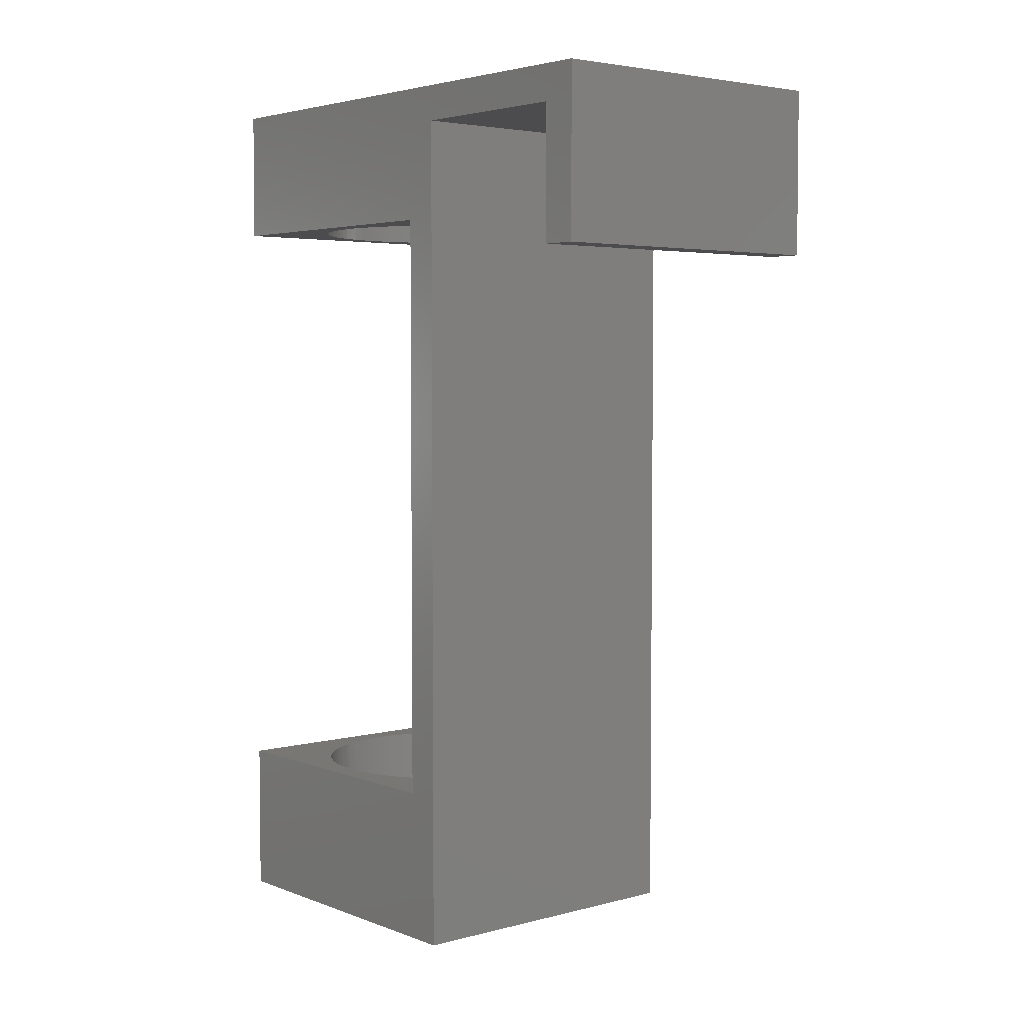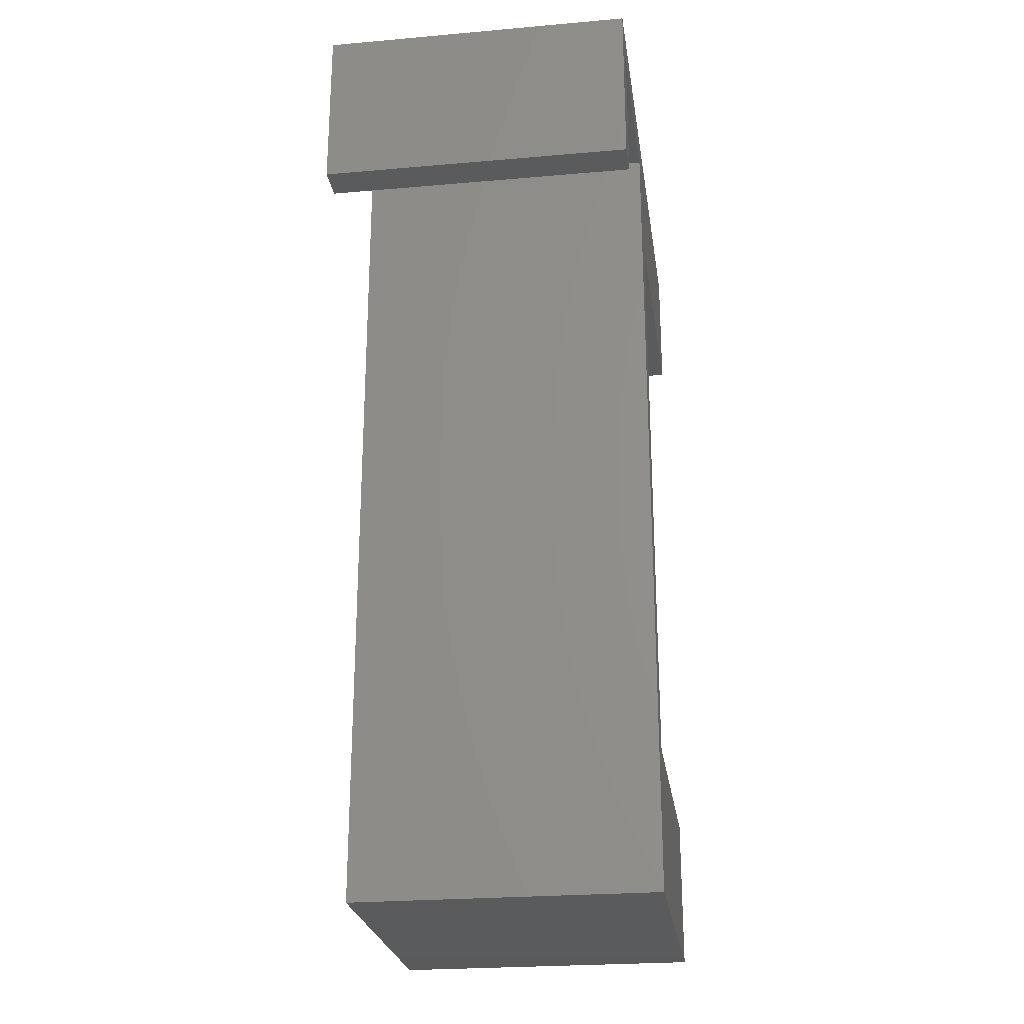
<metadata>
{"format":"stl","ext":"stl","renderer":"f3d","projection":"perspective","resolution":1024,"background":"white","views":[{"elev":4.1,"azim":139.9,"up":"+Z"},{"elev":-24.9,"azim":-171.9,"up":"+Z"}]}
</metadata>
<code>
# stl→obj: 424 verts, 848 faces
v -35.5 38.5 0
v -35.5 30.5 35
v -35.5 38.5 192
v -35.5 -36.5 0
v -35.5 -36.5 35
v -35.5 78.5 192
v -35.5 86.5 162
v -35.5 78.5 162
v -35.5 86.5 200
v -35.5 30.5 170
v -35.5 -36.5 200
v -35.5 -36.5 170
v 35.5 30.5 35
v 30.5 -1 35
v 35.5 -36.5 35
v 30.44 0.9151 35
v 30.26 2.823 35
v 29.96 4.715 35
v 29.54 6.585 35
v 29.01 8.425 35
v 28.36 10.23 35
v 27.6 11.99 35
v 26.73 13.69 35
v 25.75 15.34 35
v 24.68 16.93 35
v 23.5 18.44 35
v 22.23 19.88 35
v 20.88 21.23 35
v 19.44 22.5 35
v 17.93 23.68 35
v 16.34 24.75 35
v 14.69 25.73 35
v 12.99 26.6 35
v 11.23 27.36 35
v 9.425 28.01 35
v 7.585 28.54 35
v 5.715 28.96 35
v 3.823 29.26 35
v 1.915 29.44 35
v 0 29.5 35
v -30.44 0.9151 35
v -30.5 -1 35
v -30.26 2.823 35
v -29.96 4.715 35
v -29.54 6.585 35
v -29.01 8.425 35
v -28.36 10.23 35
v -27.6 11.99 35
v -26.73 13.69 35
v -25.75 15.34 35
v -24.68 16.93 35
v -23.5 18.44 35
v -22.23 19.88 35
v -20.88 21.23 35
v -19.44 22.5 35
v -17.93 23.68 35
v -16.34 24.75 35
v -14.69 25.73 35
v -12.99 26.6 35
v -11.23 27.36 35
v -9.425 28.01 35
v -7.585 28.54 35
v -5.715 28.96 35
v -3.823 29.26 35
v -1.915 29.44 35
v 30.44 -2.915 35
v 30.26 -4.823 35
v 29.96 -6.715 35
v 29.54 -8.585 35
v 29.01 -10.43 35
v 28.36 -12.23 35
v 27.6 -13.99 35
v 26.73 -15.69 35
v 25.75 -17.34 35
v 24.68 -18.93 35
v 23.5 -20.44 35
v 22.23 -21.88 35
v 20.88 -23.23 35
v 19.44 -24.5 35
v 17.93 -25.68 35
v 16.34 -26.75 35
v 14.69 -27.73 35
v 12.99 -28.6 35
v 11.23 -29.36 35
v 9.425 -30.01 35
v 7.585 -30.54 35
v 5.715 -30.96 35
v 3.823 -31.26 35
v 1.915 -31.44 35
v 0 -31.5 35
v -1.915 -31.44 35
v -3.823 -31.26 35
v -30.44 -2.915 35
v -5.715 -30.96 35
v -7.585 -30.54 35
v -9.425 -30.01 35
v -11.23 -29.36 35
v -12.99 -28.6 35
v -14.69 -27.73 35
v -16.34 -26.75 35
v -17.93 -25.68 35
v -19.44 -24.5 35
v -20.88 -23.23 35
v -22.23 -21.88 35
v -23.5 -20.44 35
v -24.68 -18.93 35
v -25.75 -17.34 35
v -26.73 -15.69 35
v -27.6 -13.99 35
v -28.36 -12.23 35
v -29.01 -10.43 35
v -29.54 -8.585 35
v -29.96 -6.715 35
v -30.26 -4.823 35
v 35.5 86.5 200
v 35.5 78.5 192
v 35.5 86.5 162
v 35.5 38.5 192
v 35.5 30.5 170
v 35.5 -36.5 200
v 35.5 -36.5 170
v 35.5 78.5 162
v 35.5 38.5 0
v 35.5 -36.5 0
v 30.5 -1 5
v 30.44 0.9151 5
v -30.44 0.9151 5
v -30.5 -1 5
v 0 29.5 5
v 1.915 29.44 5
v 22.23 19.88 5
v 20.88 21.23 5
v -20.88 21.23 5
v -19.44 22.5 5
v -29.96 -6.715 5
v -29.54 -8.585 5
v 28.36 10.23 5
v 27.6 11.99 5
v 11.23 27.36 5
v 12.99 26.6 5
v -24.68 16.93 5
v -25.75 15.34 5
v -22.23 19.88 5
v -23.5 18.44 5
v -5.715 28.96 5
v -3.823 29.26 5
v 25.75 -17.34 5
v 26.73 -15.69 5
v 9.425 -30.01 5
v 7.585 -30.54 5
v 20.88 -23.23 5
v 22.23 -21.88 5
v 29.01 -10.43 5
v 29.54 -8.585 5
v -11.23 -29.36 5
v -12.99 -28.6 5
v -24.68 -18.93 5
v -23.5 -20.44 5
v 29.96 4.715 5
v 29.54 6.585 5
v 29.01 8.425 5
v 26.73 13.69 5
v 5.715 28.96 5
v 7.585 28.54 5
v 9.425 28.01 5
v 3.823 29.26 5
v 16.34 24.75 5
v 17.93 23.68 5
v -29.01 8.425 5
v -29.54 6.585 5
v -26.73 13.69 5
v -27.6 11.99 5
v -28.36 10.23 5
v -14.69 25.73 5
v -12.99 26.6 5
v -17.93 23.68 5
v -16.34 24.75 5
v -7.585 28.54 5
v -1.915 29.44 5
v 5.715 -30.96 5
v 3.823 -31.26 5
v 12.99 -28.6 5
v 11.23 -29.36 5
v 14.69 -27.73 5
v 16.34 -26.75 5
v -22.23 -21.88 5
v -20.88 -23.23 5
v -19.44 -24.5 5
v -3.823 -31.26 5
v -5.715 -30.96 5
v -28.36 -12.23 5
v -27.6 -13.99 5
v -25.75 -17.34 5
v -29.01 -10.43 5
v 30.44 -2.915 5
v 30.26 2.823 5
v 30.26 -4.823 5
v 29.96 -6.715 5
v 28.36 -12.23 5
v 27.6 -13.99 5
v 25.75 15.34 5
v 24.68 16.93 5
v 24.68 -18.93 5
v 23.5 18.44 5
v 23.5 -20.44 5
v 19.44 22.5 5
v 19.44 -24.5 5
v 17.93 -25.68 5
v 14.69 25.73 5
v 1.915 -31.44 5
v 0 -31.5 5
v -1.915 -31.44 5
v -7.585 -30.54 5
v -9.425 28.01 5
v -9.425 -30.01 5
v -11.23 27.36 5
v -14.69 -27.73 5
v -16.34 -26.75 5
v -17.93 -25.68 5
v -26.73 -15.69 5
v -29.96 4.715 5
v -30.26 2.823 5
v -30.26 -4.823 5
v -30.44 -2.915 5
v 30.44 0.9151 200
v 30.5 -1 200
v 30.26 2.823 200
v 29.96 4.715 200
v 29.54 6.585 200
v 29.01 8.425 200
v 28.36 10.23 200
v 27.6 11.99 200
v 26.73 13.69 200
v 25.75 15.34 200
v 24.68 16.93 200
v 23.5 18.44 200
v 22.23 19.88 200
v 20.88 21.23 200
v 19.44 22.5 200
v 17.93 23.68 200
v 16.34 24.75 200
v 14.69 25.73 200
v 12.99 26.6 200
v 11.23 27.36 200
v 9.425 28.01 200
v 7.585 28.54 200
v 5.715 28.96 200
v 3.823 29.26 200
v 1.915 29.44 200
v 0 29.5 200
v -1.915 29.44 200
v -3.823 29.26 200
v -5.715 28.96 200
v -7.585 28.54 200
v -9.425 28.01 200
v -11.23 27.36 200
v -12.99 26.6 200
v -14.69 25.73 200
v -16.34 24.75 200
v -17.93 23.68 200
v -19.44 22.5 200
v -20.88 21.23 200
v -22.23 19.88 200
v -30.44 0.9151 200
v -30.26 2.823 200
v -29.96 4.715 200
v -29.54 6.585 200
v -29.01 8.425 200
v -28.36 10.23 200
v -27.6 11.99 200
v -26.73 13.69 200
v -25.75 15.34 200
v -24.68 16.93 200
v -23.5 18.44 200
v 30.44 -2.915 200
v 30.26 -4.823 200
v 29.96 -6.715 200
v 29.54 -8.585 200
v 29.01 -10.43 200
v 28.36 -12.23 200
v 27.6 -13.99 200
v 26.73 -15.69 200
v 25.75 -17.34 200
v 24.68 -18.93 200
v 23.5 -20.44 200
v 22.23 -21.88 200
v 20.88 -23.23 200
v 19.44 -24.5 200
v 17.93 -25.68 200
v 16.34 -26.75 200
v 14.69 -27.73 200
v 12.99 -28.6 200
v 11.23 -29.36 200
v 9.425 -30.01 200
v 7.585 -30.54 200
v 5.715 -30.96 200
v 3.823 -31.26 200
v 1.915 -31.44 200
v 0 -31.5 200
v -1.915 -31.44 200
v -3.823 -31.26 200
v -30.5 -1 200
v -5.715 -30.96 200
v -7.585 -30.54 200
v -9.425 -30.01 200
v -11.23 -29.36 200
v -12.99 -28.6 200
v -14.69 -27.73 200
v -16.34 -26.75 200
v -17.93 -25.68 200
v -19.44 -24.5 200
v -20.88 -23.23 200
v -22.23 -21.88 200
v -23.5 -20.44 200
v -24.68 -18.93 200
v -25.75 -17.34 200
v -26.73 -15.69 200
v -27.6 -13.99 200
v -28.36 -12.23 200
v -29.01 -10.43 200
v -29.54 -8.585 200
v -29.96 -6.715 200
v -30.26 -4.823 200
v -30.44 -2.915 200
v 30.5 -1 170
v 30.44 -2.915 170
v 30.26 -4.823 170
v 29.96 -6.715 170
v 29.54 -8.585 170
v 29.01 -10.43 170
v 28.36 -12.23 170
v 27.6 -13.99 170
v 26.73 -15.69 170
v 25.75 -17.34 170
v 24.68 -18.93 170
v 23.5 -20.44 170
v 22.23 -21.88 170
v 20.88 -23.23 170
v 19.44 -24.5 170
v 17.93 -25.68 170
v 16.34 -26.75 170
v 14.69 -27.73 170
v 12.99 -28.6 170
v 11.23 -29.36 170
v 9.425 -30.01 170
v 7.585 -30.54 170
v 5.715 -30.96 170
v 3.823 -31.26 170
v 1.915 -31.44 170
v 0 -31.5 170
v -1.915 -31.44 170
v -30.44 -2.915 170
v -30.5 -1 170
v -30.26 -4.823 170
v -29.96 -6.715 170
v -29.54 -8.585 170
v -29.01 -10.43 170
v -28.36 -12.23 170
v -27.6 -13.99 170
v -26.73 -15.69 170
v -25.75 -17.34 170
v -24.68 -18.93 170
v -23.5 -20.44 170
v -22.23 -21.88 170
v -20.88 -23.23 170
v -19.44 -24.5 170
v -17.93 -25.68 170
v -16.34 -26.75 170
v -14.69 -27.73 170
v -12.99 -28.6 170
v -11.23 -29.36 170
v -9.425 -30.01 170
v -7.585 -30.54 170
v -5.715 -30.96 170
v -3.823 -31.26 170
v 30.44 0.9151 170
v 30.26 2.823 170
v 29.96 4.715 170
v 29.54 6.585 170
v 29.01 8.425 170
v 28.36 10.23 170
v 27.6 11.99 170
v 26.73 13.69 170
v 25.75 15.34 170
v 24.68 16.93 170
v 23.5 18.44 170
v 22.23 19.88 170
v 20.88 21.23 170
v 19.44 22.5 170
v 17.93 23.68 170
v 16.34 24.75 170
v 14.69 25.73 170
v 12.99 26.6 170
v 11.23 27.36 170
v 9.425 28.01 170
v 7.585 28.54 170
v 5.715 28.96 170
v 3.823 29.26 170
v 1.915 29.44 170
v 0 29.5 170
v -30.44 0.9151 170
v -1.915 29.44 170
v -3.823 29.26 170
v -5.715 28.96 170
v -7.585 28.54 170
v -9.425 28.01 170
v -11.23 27.36 170
v -12.99 26.6 170
v -14.69 25.73 170
v -16.34 24.75 170
v -17.93 23.68 170
v -19.44 22.5 170
v -20.88 21.23 170
v -22.23 19.88 170
v -23.5 18.44 170
v -24.68 16.93 170
v -25.75 15.34 170
v -26.73 13.69 170
v -27.6 11.99 170
v -28.36 10.23 170
v -29.01 8.425 170
v -29.54 6.585 170
v -29.96 4.715 170
v -30.26 2.823 170
f 1 2 3
f 4 2 1
f 2 4 5
f 6 7 8
f 7 6 9
f 3 9 6
f 10 3 2
f 11 10 12
f 3 11 9
f 10 11 3
f 13 14 15
f 13 16 14
f 13 17 16
f 13 18 17
f 13 19 18
f 13 20 19
f 13 21 20
f 13 22 21
f 13 23 22
f 13 24 23
f 13 25 24
f 13 26 25
f 13 27 26
f 13 28 27
f 13 29 28
f 13 30 29
f 13 31 30
f 13 32 31
f 13 33 32
f 13 34 33
f 13 35 34
f 13 36 35
f 13 37 36
f 13 38 37
f 13 39 38
f 13 40 39
f 41 2 42
f 43 2 41
f 44 2 43
f 45 2 44
f 46 2 45
f 47 2 46
f 48 2 47
f 49 2 48
f 50 2 49
f 51 2 50
f 52 2 51
f 53 2 52
f 54 2 53
f 55 2 54
f 56 2 55
f 57 2 56
f 58 2 57
f 59 2 58
f 60 2 59
f 61 2 60
f 62 2 61
f 63 2 62
f 64 2 63
f 65 2 64
f 40 2 65
f 2 40 13
f 66 15 14
f 67 15 66
f 68 15 67
f 69 15 68
f 70 15 69
f 71 15 70
f 72 15 71
f 73 15 72
f 74 15 73
f 75 15 74
f 76 15 75
f 77 15 76
f 78 15 77
f 79 15 78
f 80 15 79
f 81 15 80
f 82 15 81
f 83 15 82
f 84 15 83
f 85 15 84
f 86 15 85
f 87 15 86
f 88 15 87
f 89 15 88
f 90 15 89
f 5 90 91
f 5 91 92
f 5 42 2
f 42 5 93
f 90 5 15
f 94 5 92
f 95 5 94
f 96 5 95
f 97 5 96
f 98 5 97
f 99 5 98
f 100 5 99
f 101 5 100
f 102 5 101
f 103 5 102
f 104 5 103
f 105 5 104
f 106 5 105
f 107 5 106
f 108 5 107
f 109 5 108
f 110 5 109
f 111 5 110
f 112 5 111
f 113 5 112
f 114 5 113
f 93 5 114
f 115 116 117
f 115 118 116
f 13 118 119
f 120 118 115
f 120 119 118
f 119 120 121
f 117 116 122
f 118 13 123
f 124 13 15
f 13 124 123
f 4 123 124
f 123 4 1
f 4 15 5
f 15 4 124
f 125 16 126
f 16 125 14
f 42 127 41
f 127 42 128
f 129 39 40
f 39 129 130
f 131 28 132
f 28 131 27
f 133 55 54
f 55 133 134
f 112 135 113
f 135 112 136
f 137 22 138
f 22 137 21
f 139 33 34
f 33 139 140
f 50 141 51
f 141 50 142
f 52 143 53
f 143 52 144
f 145 64 63
f 64 145 146
f 147 73 148
f 73 147 74
f 149 86 85
f 86 149 150
f 151 77 152
f 77 151 78
f 153 69 154
f 69 153 70
f 155 98 97
f 98 155 156
f 105 157 106
f 157 105 158
f 159 19 160
f 19 159 18
f 160 20 161
f 20 160 19
f 138 23 162
f 23 138 22
f 163 36 37
f 36 163 164
f 164 35 36
f 35 164 165
f 166 37 38
f 37 166 163
f 167 30 31
f 30 167 168
f 45 169 46
f 169 45 170
f 53 133 54
f 133 53 143
f 48 171 49
f 171 48 172
f 49 142 50
f 142 49 171
f 46 173 47
f 173 46 169
f 174 59 58
f 59 174 175
f 176 57 56
f 57 176 177
f 178 63 62
f 63 178 145
f 146 65 64
f 65 146 179
f 180 88 87
f 88 180 181
f 182 84 83
f 84 182 183
f 184 83 82
f 83 184 182
f 185 82 81
f 82 185 184
f 103 186 104
f 186 103 187
f 188 103 102
f 103 188 187
f 189 94 92
f 94 189 190
f 109 191 110
f 191 109 192
f 106 193 107
f 193 106 157
f 111 136 112
f 136 111 194
f 126 195 125
f 196 195 126
f 196 197 195
f 159 197 196
f 159 198 197
f 160 198 159
f 160 154 198
f 161 154 160
f 161 153 154
f 137 153 161
f 137 199 153
f 138 199 137
f 138 200 199
f 162 200 138
f 162 148 200
f 201 148 162
f 201 147 148
f 202 147 201
f 202 203 147
f 204 203 202
f 204 205 203
f 131 205 204
f 131 152 205
f 132 152 131
f 132 151 152
f 206 151 132
f 206 207 151
f 168 207 206
f 168 208 207
f 167 208 168
f 167 185 208
f 209 185 167
f 209 184 185
f 140 184 209
f 140 182 184
f 139 182 140
f 139 183 182
f 165 183 139
f 165 149 183
f 164 149 165
f 164 150 149
f 163 150 164
f 163 180 150
f 166 180 163
f 166 181 180
f 130 181 166
f 130 210 181
f 129 210 130
f 129 211 210
f 179 211 129
f 179 212 211
f 146 212 179
f 146 189 212
f 145 189 146
f 145 190 189
f 178 190 145
f 178 213 190
f 214 213 178
f 214 215 213
f 216 215 214
f 216 155 215
f 175 155 216
f 175 156 155
f 174 156 175
f 174 217 156
f 177 217 174
f 177 218 217
f 176 218 177
f 176 219 218
f 134 219 176
f 134 188 219
f 133 188 134
f 133 187 188
f 143 187 133
f 143 186 187
f 144 186 143
f 144 158 186
f 141 158 144
f 141 157 158
f 142 157 141
f 142 193 157
f 171 193 142
f 171 220 193
f 172 220 171
f 172 192 220
f 173 192 172
f 173 191 192
f 169 191 173
f 169 194 191
f 170 194 169
f 170 136 194
f 221 136 170
f 221 135 136
f 222 135 221
f 222 223 135
f 127 223 222
f 127 224 223
f 224 127 128
f 196 18 159
f 18 196 17
f 126 17 196
f 17 126 16
f 202 26 204
f 26 202 25
f 204 27 131
f 27 204 26
f 201 25 202
f 25 201 24
f 162 24 201
f 24 162 23
f 130 38 39
f 38 130 166
f 209 31 32
f 31 209 167
f 140 32 33
f 32 140 209
f 168 29 30
f 29 168 206
f 206 28 29
f 28 206 132
f 43 221 44
f 221 43 222
f 41 222 43
f 222 41 127
f 175 60 59
f 60 175 216
f 177 58 57
f 58 177 174
f 216 61 60
f 61 216 214
f 179 40 65
f 40 179 129
f 195 14 125
f 14 195 66
f 210 90 89
f 90 210 211
f 183 85 84
f 85 183 149
f 207 80 79
f 80 207 208
f 151 79 78
f 79 151 207
f 203 74 147
f 74 203 75
f 152 76 205
f 76 152 77
f 205 75 203
f 75 205 76
f 200 71 199
f 71 200 72
f 199 70 153
f 70 199 71
f 148 72 200
f 72 148 73
f 197 66 195
f 66 197 67
f 218 101 100
f 101 218 219
f 156 99 98
f 99 156 217
f 217 100 99
f 100 217 218
f 213 96 95
f 96 213 215
f 215 97 96
f 97 215 155
f 190 95 94
f 95 190 213
f 212 92 91
f 92 212 189
f 104 158 105
f 158 104 186
f 108 192 109
f 192 108 220
f 110 194 111
f 194 110 191
f 113 223 114
f 223 113 135
f 93 128 42
f 128 93 224
f 161 21 137
f 21 161 20
f 165 34 35
f 34 165 139
f 51 144 52
f 144 51 141
f 47 172 48
f 172 47 173
f 44 170 45
f 170 44 221
f 134 56 55
f 56 134 176
f 214 62 61
f 62 214 178
f 181 89 88
f 89 181 210
f 150 87 86
f 87 150 180
f 208 81 80
f 81 208 185
f 154 68 198
f 68 154 69
f 219 102 101
f 102 219 188
f 211 91 90
f 91 211 212
f 107 220 108
f 220 107 193
f 114 224 93
f 224 114 223
f 198 67 197
f 67 198 68
f 225 120 115
f 120 225 226
f 115 227 225
f 115 228 227
f 115 229 228
f 115 230 229
f 115 231 230
f 115 232 231
f 115 233 232
f 115 234 233
f 115 235 234
f 115 236 235
f 115 237 236
f 115 238 237
f 115 239 238
f 115 240 239
f 115 241 240
f 115 242 241
f 115 243 242
f 115 244 243
f 115 245 244
f 115 246 245
f 115 247 246
f 115 248 247
f 115 249 248
f 115 250 249
f 9 250 115
f 250 9 251
f 251 9 252
f 252 9 253
f 253 9 254
f 254 9 255
f 255 9 256
f 256 9 257
f 257 9 258
f 258 9 259
f 259 9 260
f 260 9 261
f 261 9 262
f 262 9 263
f 11 264 9
f 265 9 264
f 266 9 265
f 267 9 266
f 268 9 267
f 269 9 268
f 270 9 269
f 271 9 270
f 272 9 271
f 273 9 272
f 274 9 273
f 263 9 274
f 275 120 226
f 276 120 275
f 277 120 276
f 278 120 277
f 279 120 278
f 280 120 279
f 281 120 280
f 282 120 281
f 283 120 282
f 284 120 283
f 285 120 284
f 286 120 285
f 287 120 286
f 288 120 287
f 289 120 288
f 290 120 289
f 291 120 290
f 292 120 291
f 293 120 292
f 294 120 293
f 295 120 294
f 296 120 295
f 297 120 296
f 298 120 297
f 299 120 298
f 11 299 300
f 11 300 301
f 264 11 302
f 299 11 120
f 303 11 301
f 304 11 303
f 305 11 304
f 306 11 305
f 307 11 306
f 308 11 307
f 309 11 308
f 310 11 309
f 311 11 310
f 312 11 311
f 313 11 312
f 314 11 313
f 315 11 314
f 316 11 315
f 317 11 316
f 318 11 317
f 319 11 318
f 320 11 319
f 321 11 320
f 322 11 321
f 323 11 322
f 324 11 323
f 302 11 324
f 121 325 119
f 121 326 325
f 121 327 326
f 121 328 327
f 121 329 328
f 121 330 329
f 121 331 330
f 121 332 331
f 121 333 332
f 121 334 333
f 121 335 334
f 121 336 335
f 121 337 336
f 121 338 337
f 121 339 338
f 121 340 339
f 121 341 340
f 121 342 341
f 121 343 342
f 121 344 343
f 121 345 344
f 121 346 345
f 121 347 346
f 121 348 347
f 121 349 348
f 121 350 349
f 12 350 121
f 350 12 351
f 352 12 353
f 354 12 352
f 355 12 354
f 356 12 355
f 357 12 356
f 358 12 357
f 359 12 358
f 360 12 359
f 361 12 360
f 362 12 361
f 363 12 362
f 364 12 363
f 365 12 364
f 366 12 365
f 367 12 366
f 368 12 367
f 369 12 368
f 370 12 369
f 371 12 370
f 372 12 371
f 373 12 372
f 374 12 373
f 375 12 374
f 351 12 375
f 376 119 325
f 377 119 376
f 378 119 377
f 379 119 378
f 380 119 379
f 381 119 380
f 382 119 381
f 383 119 382
f 384 119 383
f 385 119 384
f 386 119 385
f 387 119 386
f 388 119 387
f 389 119 388
f 390 119 389
f 391 119 390
f 392 119 391
f 393 119 392
f 394 119 393
f 395 119 394
f 396 119 395
f 397 119 396
f 398 119 397
f 399 119 398
f 400 119 399
f 10 353 12
f 353 10 401
f 400 10 119
f 402 10 400
f 403 10 402
f 404 10 403
f 405 10 404
f 406 10 405
f 407 10 406
f 408 10 407
f 409 10 408
f 410 10 409
f 411 10 410
f 412 10 411
f 413 10 412
f 414 10 413
f 415 10 414
f 416 10 415
f 417 10 416
f 418 10 417
f 419 10 418
f 420 10 419
f 421 10 420
f 422 10 421
f 423 10 422
f 424 10 423
f 401 10 424
f 12 120 11
f 120 12 121
f 325 225 376
f 225 325 226
f 302 401 264
f 401 302 353
f 400 249 250
f 249 400 399
f 350 300 299
f 300 350 351
f 313 363 314
f 363 313 364
f 387 238 388
f 238 387 237
f 413 261 262
f 261 413 412
f 407 255 256
f 255 407 406
f 381 232 382
f 232 381 231
f 394 243 244
f 243 394 393
f 391 240 241
f 240 391 390
f 270 418 271
f 418 270 419
f 404 252 253
f 252 404 403
f 378 229 379
f 229 378 228
f 379 230 380
f 230 379 229
f 384 235 385
f 235 384 234
f 382 233 383
f 233 382 232
f 397 246 247
f 246 397 396
f 398 247 248
f 247 398 397
f 390 239 240
f 239 390 389
f 267 421 268
f 421 267 422
f 273 415 274
f 415 273 416
f 263 413 262
f 413 263 414
f 410 258 259
f 258 410 409
f 408 256 257
f 256 408 407
f 411 259 260
f 259 411 410
f 405 253 254
f 253 405 404
f 403 251 252
f 251 403 402
f 328 276 327
f 276 328 277
f 345 295 294
f 295 345 346
f 342 292 291
f 292 342 343
f 366 312 311
f 312 366 365
f 312 364 313
f 364 312 365
f 317 359 318
f 359 317 360
f 318 358 319
f 358 318 359
f 315 361 316
f 361 315 362
f 321 355 322
f 355 321 356
f 319 357 320
f 357 319 358
f 377 228 378
f 228 377 227
f 376 227 377
f 227 376 225
f 380 231 381
f 231 380 230
f 385 236 386
f 236 385 235
f 386 237 387
f 237 386 236
f 396 245 246
f 245 396 395
f 395 244 245
f 244 395 394
f 399 248 249
f 248 399 398
f 392 241 242
f 241 392 391
f 393 242 243
f 242 393 392
f 389 238 239
f 238 389 388
f 265 423 266
f 423 265 424
f 274 414 263
f 414 274 415
f 271 417 272
f 417 271 418
f 272 416 273
f 416 272 417
f 268 420 269
f 420 268 421
f 269 419 270
f 419 269 420
f 264 424 265
f 424 264 401
f 409 257 258
f 257 409 408
f 412 260 261
f 260 412 411
f 406 254 255
f 254 406 405
f 402 250 251
f 250 402 400
f 326 226 325
f 226 326 275
f 349 299 298
f 299 349 350
f 347 297 296
f 297 347 348
f 344 294 293
f 294 344 345
f 338 288 287
f 288 338 339
f 339 289 288
f 289 339 340
f 338 286 337
f 286 338 287
f 341 291 290
f 291 341 342
f 340 290 289
f 290 340 341
f 337 285 336
f 285 337 286
f 335 283 334
f 283 335 284
f 333 281 332
f 281 333 282
f 332 280 331
f 280 332 281
f 334 282 333
f 282 334 283
f 330 278 329
f 278 330 279
f 327 275 326
f 275 327 276
f 368 310 309
f 310 368 367
f 370 308 307
f 308 370 369
f 369 309 308
f 309 369 368
f 373 305 304
f 305 373 372
f 371 307 306
f 307 371 370
f 375 303 301
f 303 375 374
f 374 304 303
f 304 374 373
f 351 301 300
f 301 351 375
f 314 362 315
f 362 314 363
f 320 356 321
f 356 320 357
f 322 354 323
f 354 322 355
f 324 353 302
f 353 324 352
f 383 234 384
f 234 383 233
f 266 422 267
f 422 266 423
f 348 298 297
f 298 348 349
f 346 296 295
f 296 346 347
f 343 293 292
f 293 343 344
f 336 284 335
f 284 336 285
f 331 279 330
f 279 331 280
f 329 277 328
f 277 329 278
f 367 311 310
f 311 367 366
f 372 306 305
f 306 372 371
f 316 360 317
f 360 316 361
f 323 352 324
f 352 323 354
f 123 3 118
f 3 123 1
f 2 119 10
f 119 2 13
f 3 116 118
f 116 3 6
f 8 116 6
f 116 8 122
f 117 9 115
f 9 117 7
f 8 117 122
f 117 8 7

</code>
